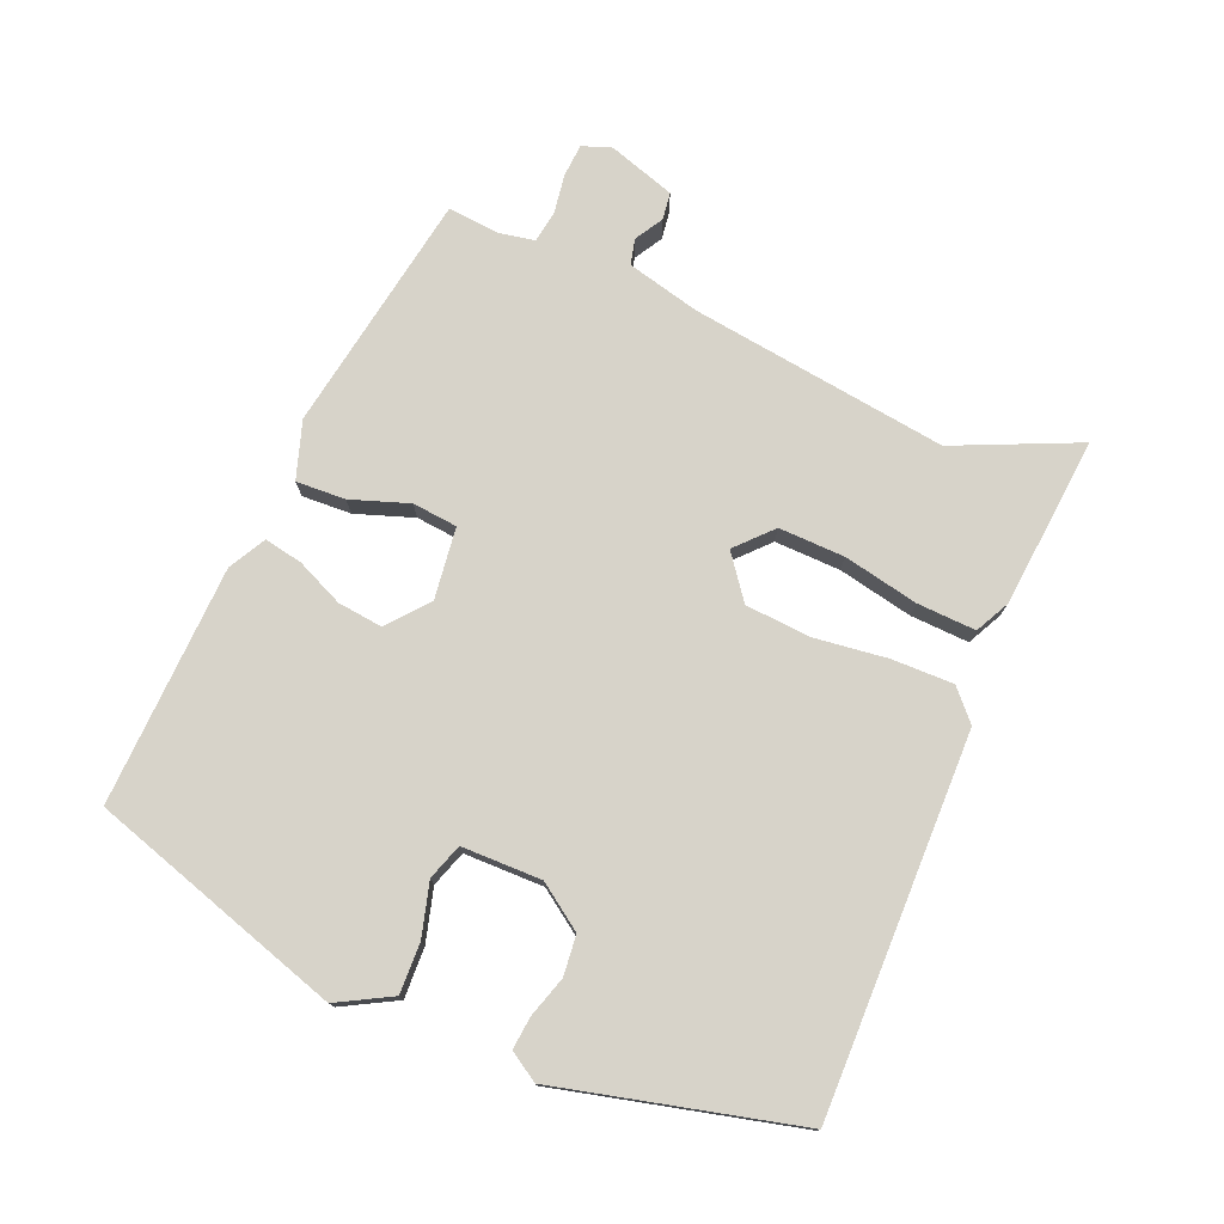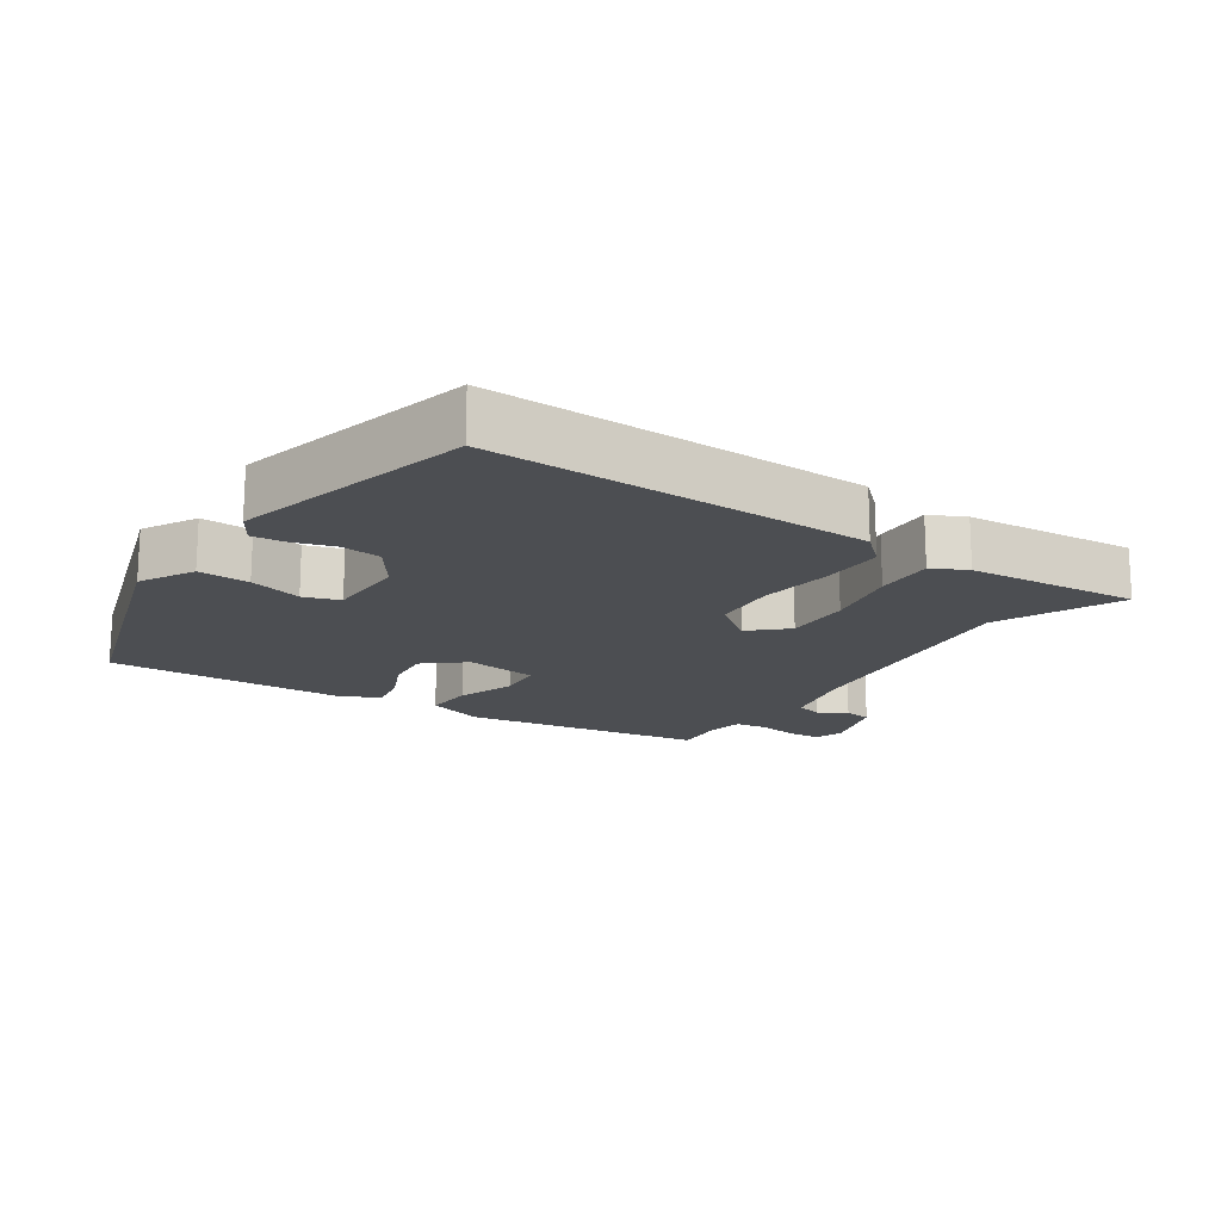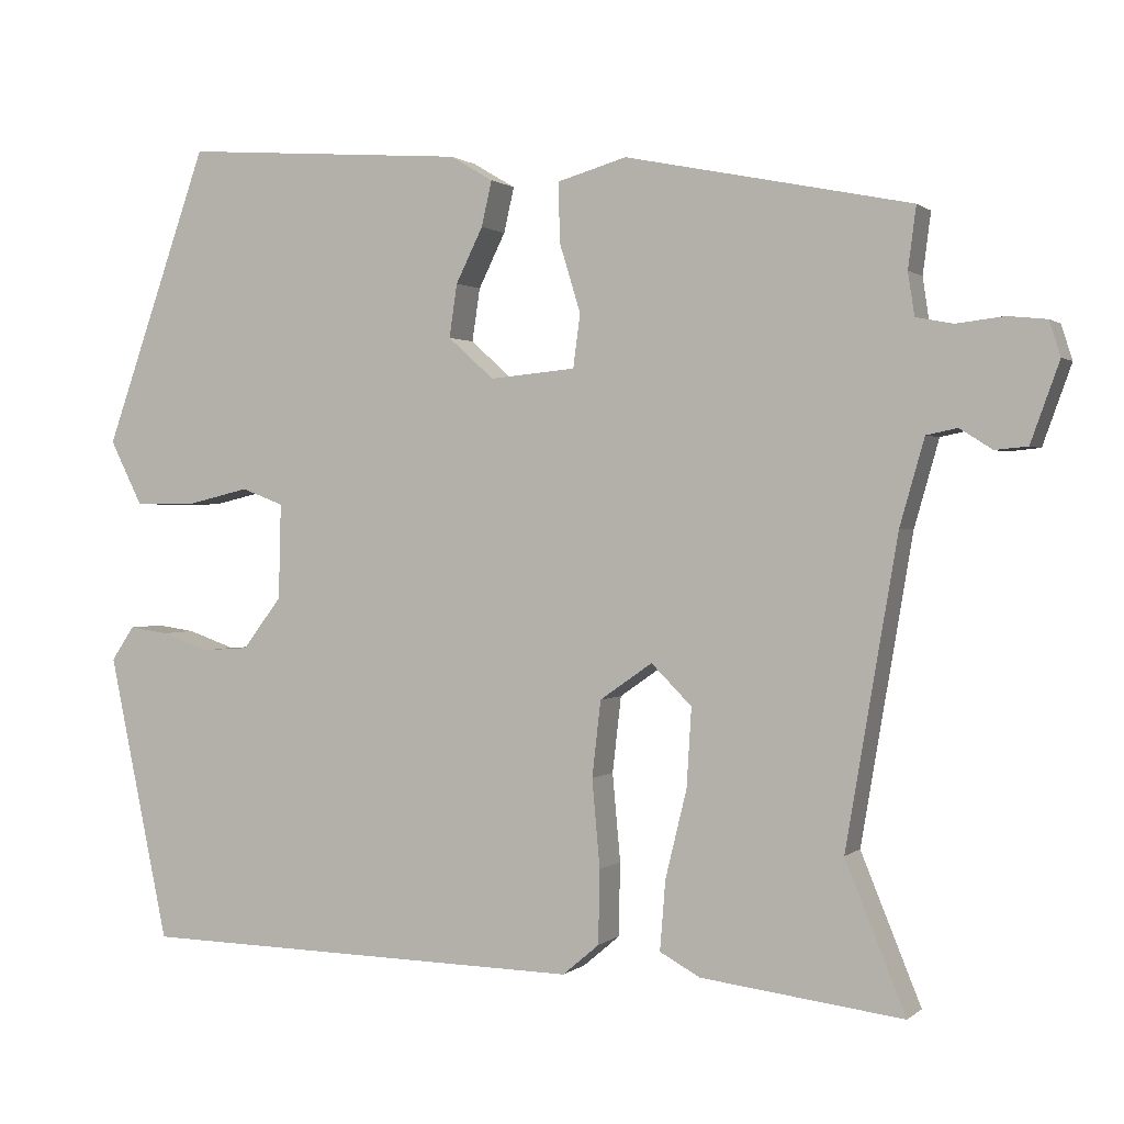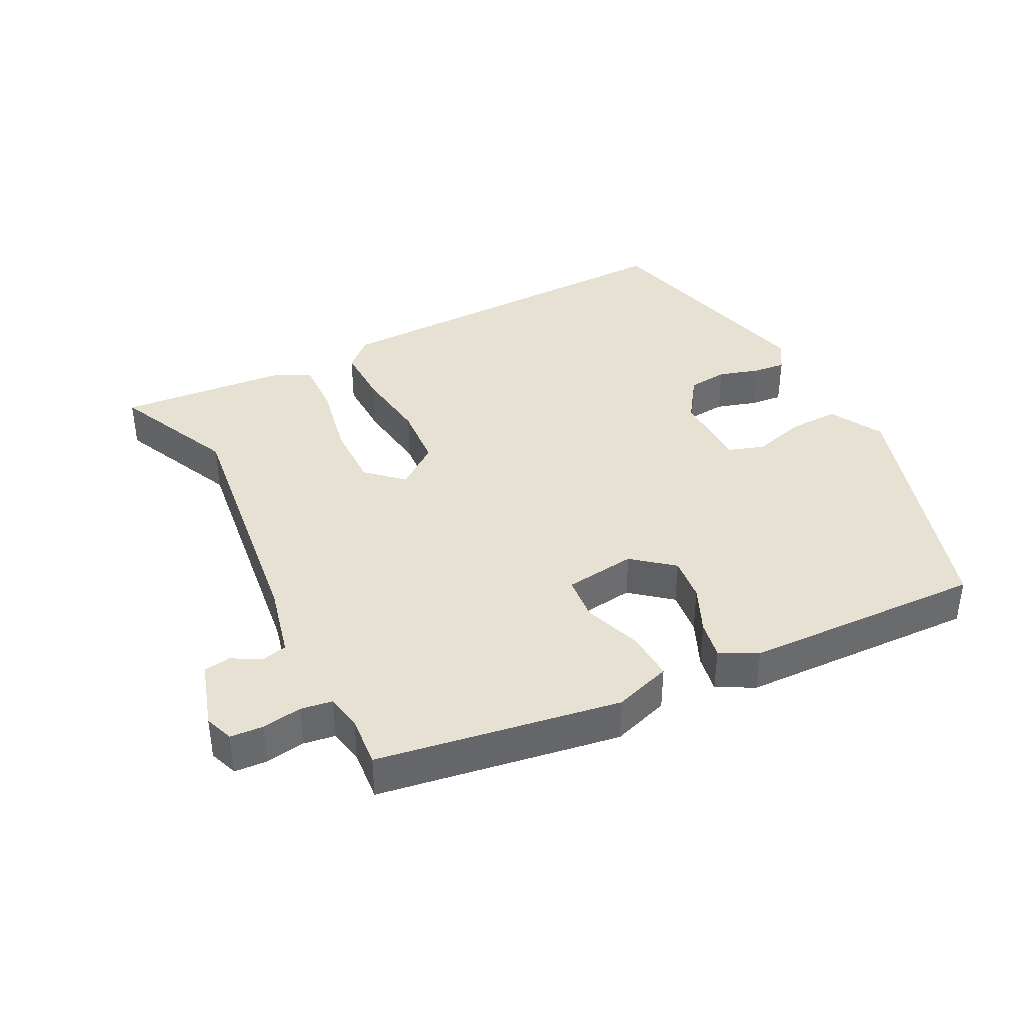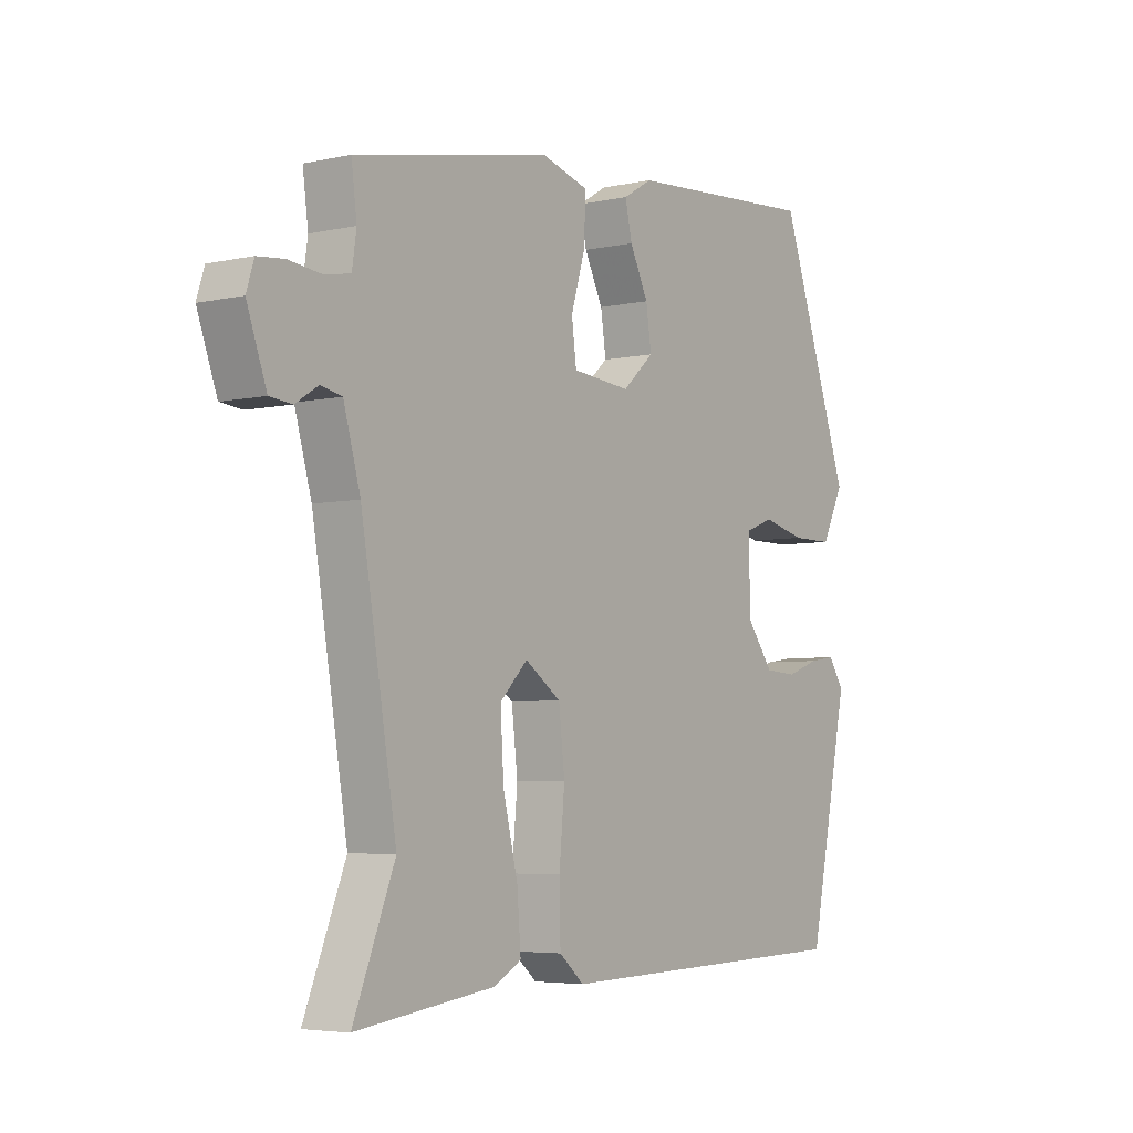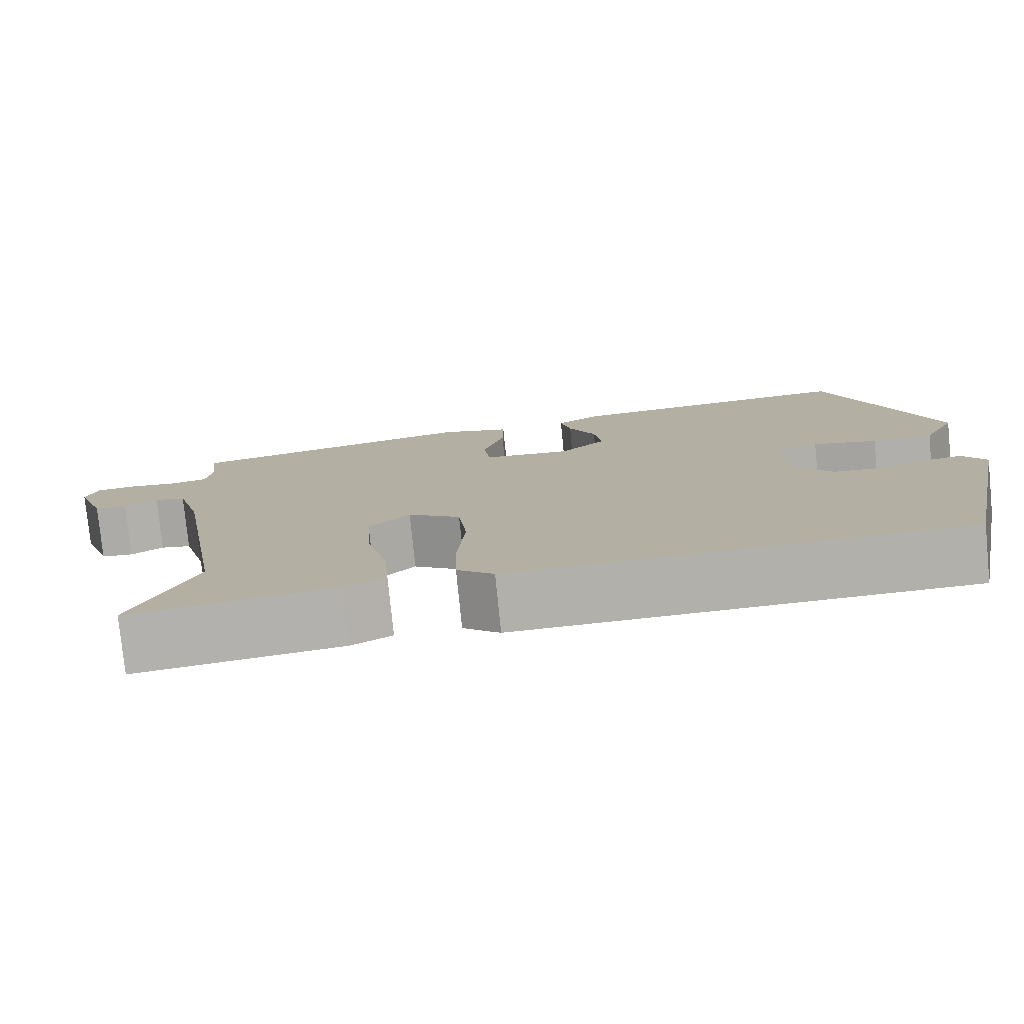
<metadata>
{"format":"obj","ext":"obj","renderer":"f3d","projection":"perspective","resolution":1024,"background":"white","views":[{"elev":76.2,"azim":110.8,"up":"+Y"},{"elev":-16.8,"azim":144.0,"up":"+Y"},{"elev":0.9,"azim":-157.9,"up":"+Z"},{"elev":38.9,"azim":-29.4,"up":"+Y"},{"elev":-4.8,"azim":-54.8,"up":"+Z"},{"elev":-78.2,"azim":5.7,"up":"+Z"}]}
</metadata>
<code>
v 0.471 0.07 -0.527
v -0.094 0.07 -0.539
v -0.14 0.07 -0.5
v -0.142 0.07 -0.407
v -0.132 0.07 -0.296
v -0.143 0.07 -0.2
v -0.209 0.07 -0.154
v -0.26 0.07 -0.205
v -0.254 0.07 -0.304
v -0.227 0.07 -0.415
v -0.22 0.07 -0.503
v -0.271 0.07 -0.531
v -0.526 0.07 -0.563
v -0.45 0.07 -0.376
v -0.515 0.07 0.008
v -0.546 0.07 0.117
v -0.585 0.07 0.125
v -0.626 0.07 0.099
v -0.667 0.07 0.103
v -0.703 0.07 0.203
v -0.689 0.07 0.247
v -0.64 0.07 0.252
v -0.58 0.07 0.245
v -0.533 0.07 0.254
v -0.525 0.07 0.308
v -0.535 0.07 0.385
v -0.175 0.07 0.458
v -0.088 0.07 0.433
v -0.089 0.07 0.359
v -0.116 0.07 0.271
v -0.107 0.07 0.204
v 0.001 0.07 0.194
v 0.059 0.07 0.246
v 0.049 0.07 0.313
v 0.015 0.07 0.382
v 0.002 0.07 0.439
v 0.056 0.07 0.471
v 0.415 0.07 0.497
v 0.547 0.07 0.122
v 0.506 0.07 0.04
v 0.43 0.07 0.04
v 0.35 0.07 0.059
v 0.297 0.07 0.039
v 0.3 0.07 -0.081
v 0.349 0.07 -0.146
v 0.409 0.07 -0.15
v 0.469 0.07 -0.129
v 0.518 0.07 -0.122
v 0.547 0.07 -0.165
v 0.471 0 -0.527
v -0.094 0 -0.539
v -0.14 0 -0.5
v -0.142 0 -0.407
v -0.132 0 -0.296
v -0.143 0 -0.2
v -0.209 0 -0.154
v -0.26 0 -0.205
v -0.254 0 -0.304
v -0.227 0 -0.415
v -0.22 0 -0.503
v -0.271 0 -0.531
v -0.526 0 -0.563
v -0.45 0 -0.376
v -0.515 0 0.008
v -0.546 0 0.117
v -0.585 0 0.125
v -0.626 0 0.099
v -0.667 0 0.103
v -0.703 0 0.203
v -0.689 0 0.247
v -0.64 0 0.252
v -0.58 0 0.245
v -0.533 0 0.254
v -0.525 0 0.308
v -0.535 0 0.385
v -0.175 0 0.458
v -0.088 0 0.433
v -0.089 0 0.359
v -0.116 0 0.271
v -0.107 0 0.204
v 0.001 0 0.194
v 0.059 0 0.246
v 0.049 0 0.313
v 0.015 0 0.382
v 0.002 0 0.439
v 0.056 0 0.471
v 0.415 0 0.497
v 0.547 0 0.122
v 0.506 0 0.04
v 0.43 0 0.04
v 0.35 0 0.059
v 0.297 0 0.039
v 0.3 0 -0.081
v 0.349 0 -0.146
v 0.409 0 -0.15
v 0.469 0 -0.129
v 0.518 0 -0.122
v 0.547 0 -0.165
f 46 47 48 49
f 45 46 49 1
f 44 45 1 2
f 43 44 2 3
f 39 40 41 42
f 37 38 39 42
f 37 42 43
f 34 35 36 37
f 33 34 37 43
f 32 33 43 3
f 27 28 29 30
f 25 26 27 30
f 24 25 30 31
f 23 24 31
f 20 21 22 23
f 17 18 19 20
f 16 17 20 23
f 15 16 23 31
f 11 12 13 14
f 9 10 11 14
f 8 9 14 15
f 7 8 15 31
f 32 3 4 5
f 32 5 6
f 6 7 31 32
f 98 97 96 95
f 50 98 95 94
f 51 50 94 93
f 52 51 93 92
f 91 90 89 88
f 91 88 87 86
f 92 91 86
f 86 85 84 83
f 92 86 83 82
f 52 92 82 81
f 79 78 77 76
f 79 76 75 74
f 80 79 74 73
f 80 73 72
f 72 71 70 69
f 69 68 67 66
f 72 69 66 65
f 80 72 65 64
f 63 62 61 60
f 63 60 59 58
f 64 63 58 57
f 80 64 57 56
f 54 53 52 81
f 55 54 81
f 81 80 56 55
f 1 50 51 2
f 2 51 52 3
f 3 52 53 4
f 4 53 54 5
f 5 54 55 6
f 6 55 56 7
f 7 56 57 8
f 8 57 58 9
f 9 58 59 10
f 10 59 60 11
f 11 60 61 12
f 12 61 62 13
f 13 62 63 14
f 14 63 64 15
f 15 64 65 16
f 16 65 66 17
f 17 66 67 18
f 18 67 68 19
f 19 68 69 20
f 20 69 70 21
f 21 70 71 22
f 22 71 72 23
f 23 72 73 24
f 24 73 74 25
f 25 74 75 26
f 26 75 76 27
f 27 76 77 28
f 28 77 78 29
f 29 78 79 30
f 30 79 80 31
f 31 80 81 32
f 32 81 82 33
f 33 82 83 34
f 34 83 84 35
f 35 84 85 36
f 36 85 86 37
f 37 86 87 38
f 38 87 88 39
f 39 88 89 40
f 40 89 90 41
f 41 90 91 42
f 42 91 92 43
f 43 92 93 44
f 44 93 94 45
f 45 94 95 46
f 46 95 96 47
f 47 96 97 48
f 48 97 98 49
f 49 98 50 1

</code>
